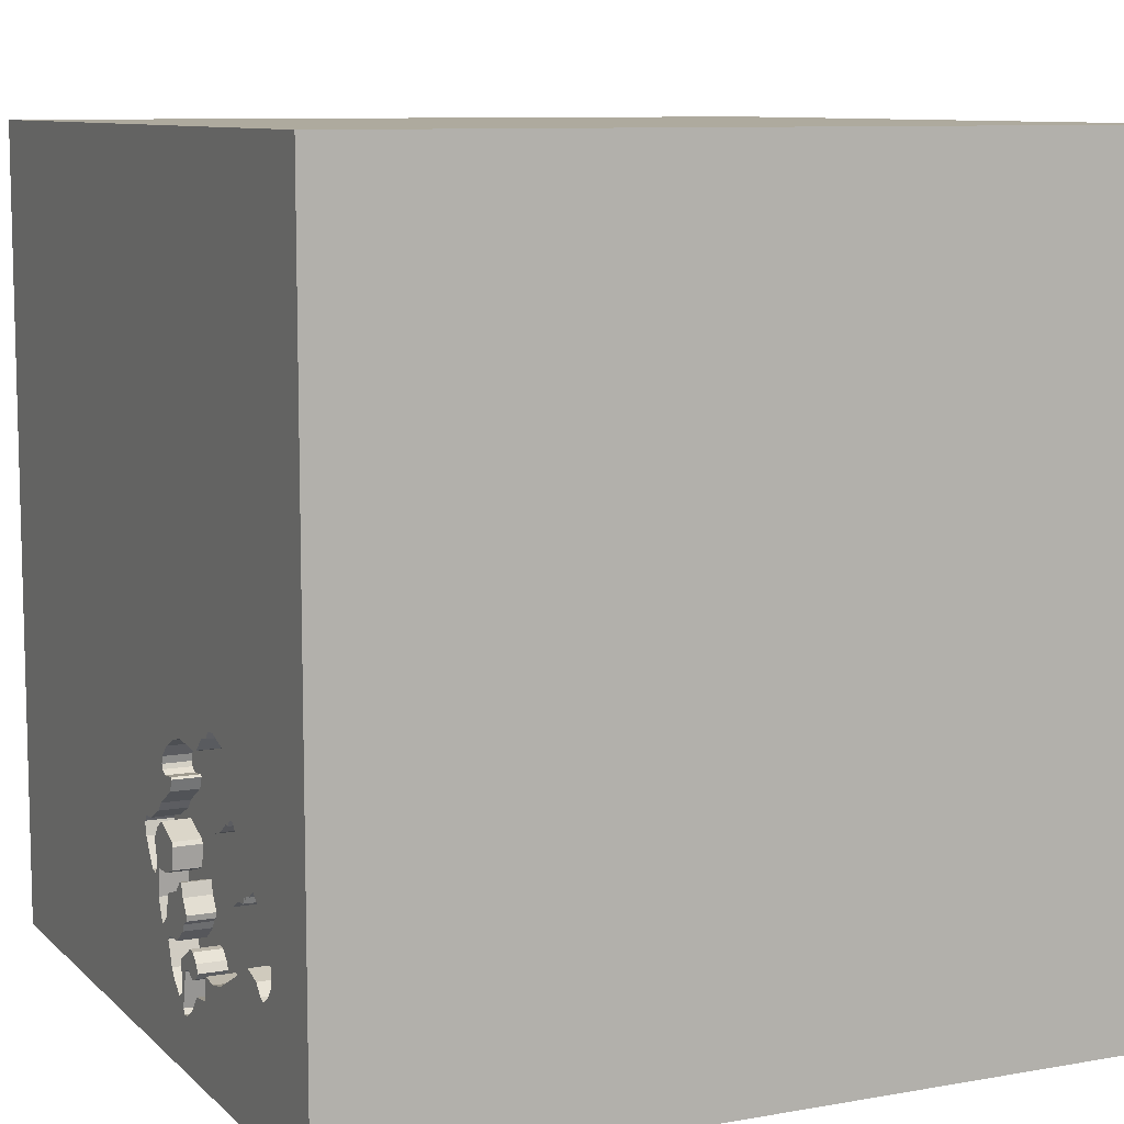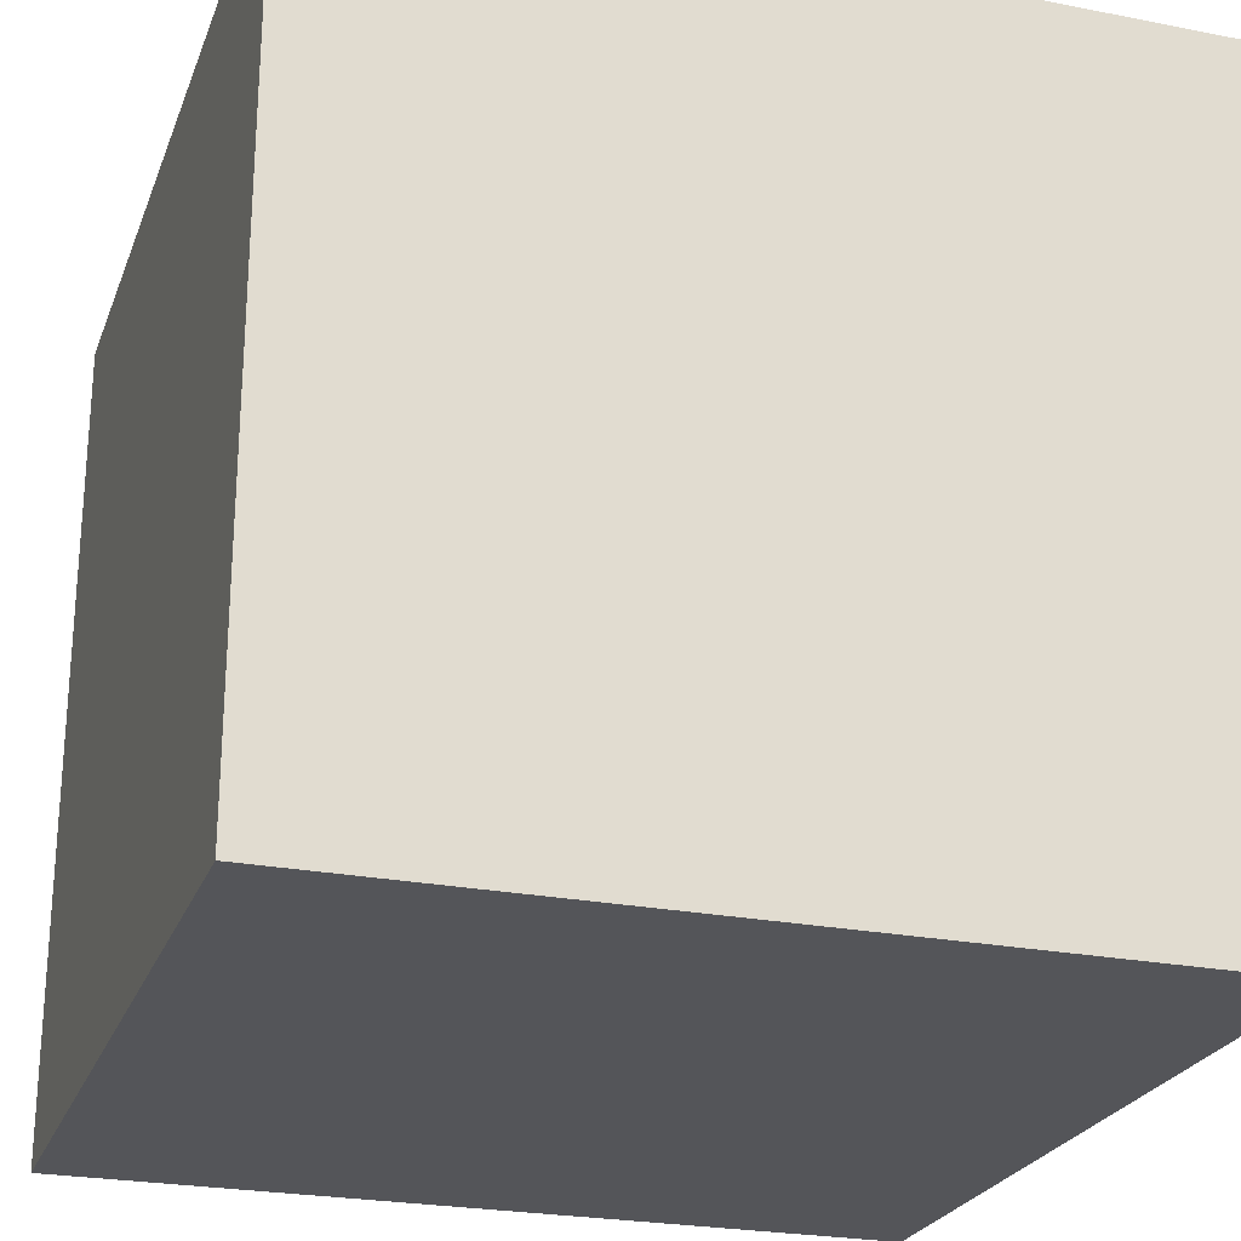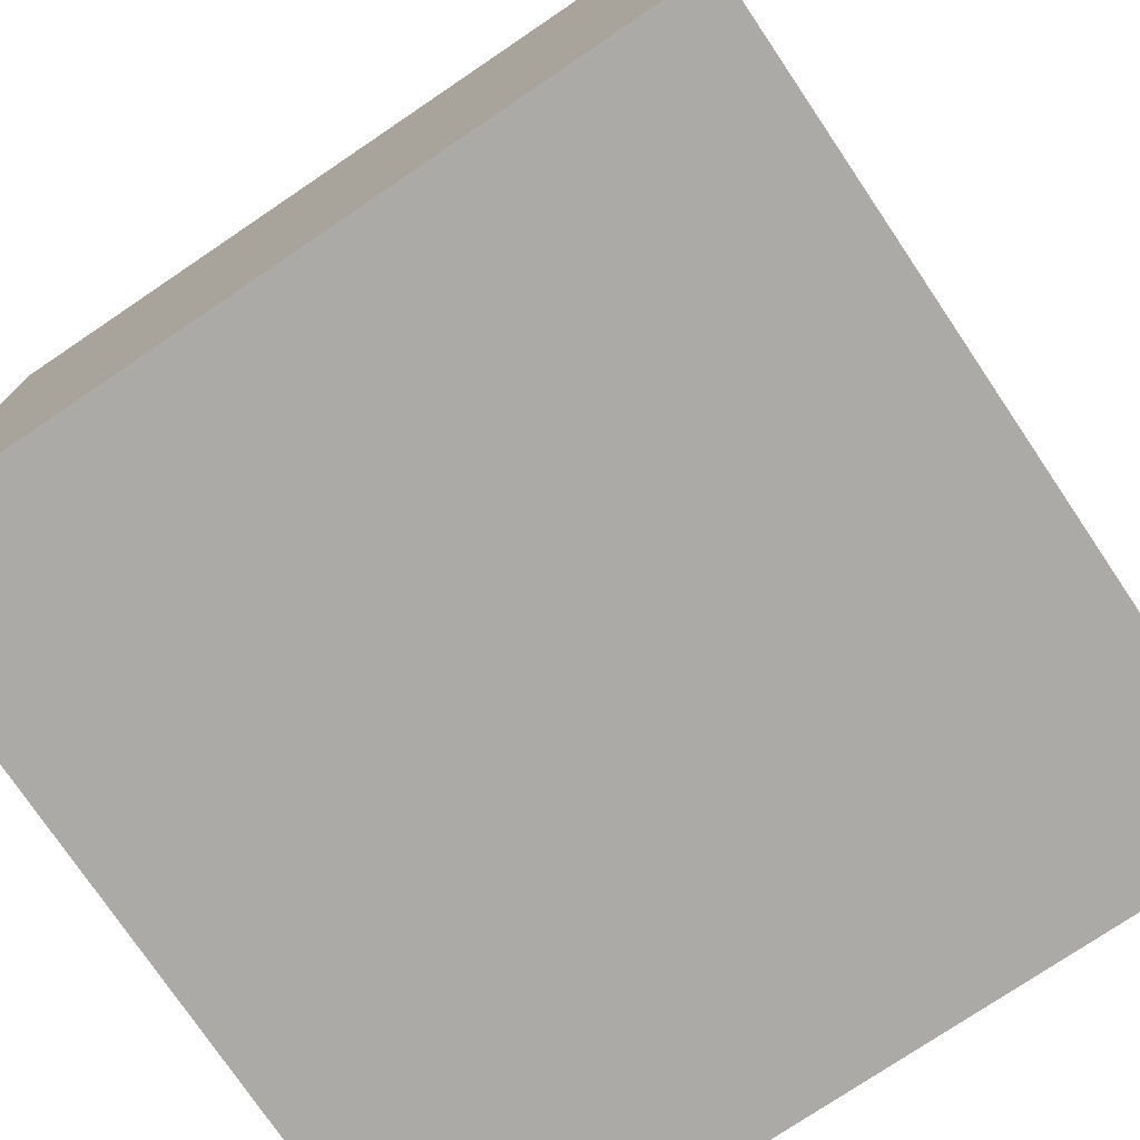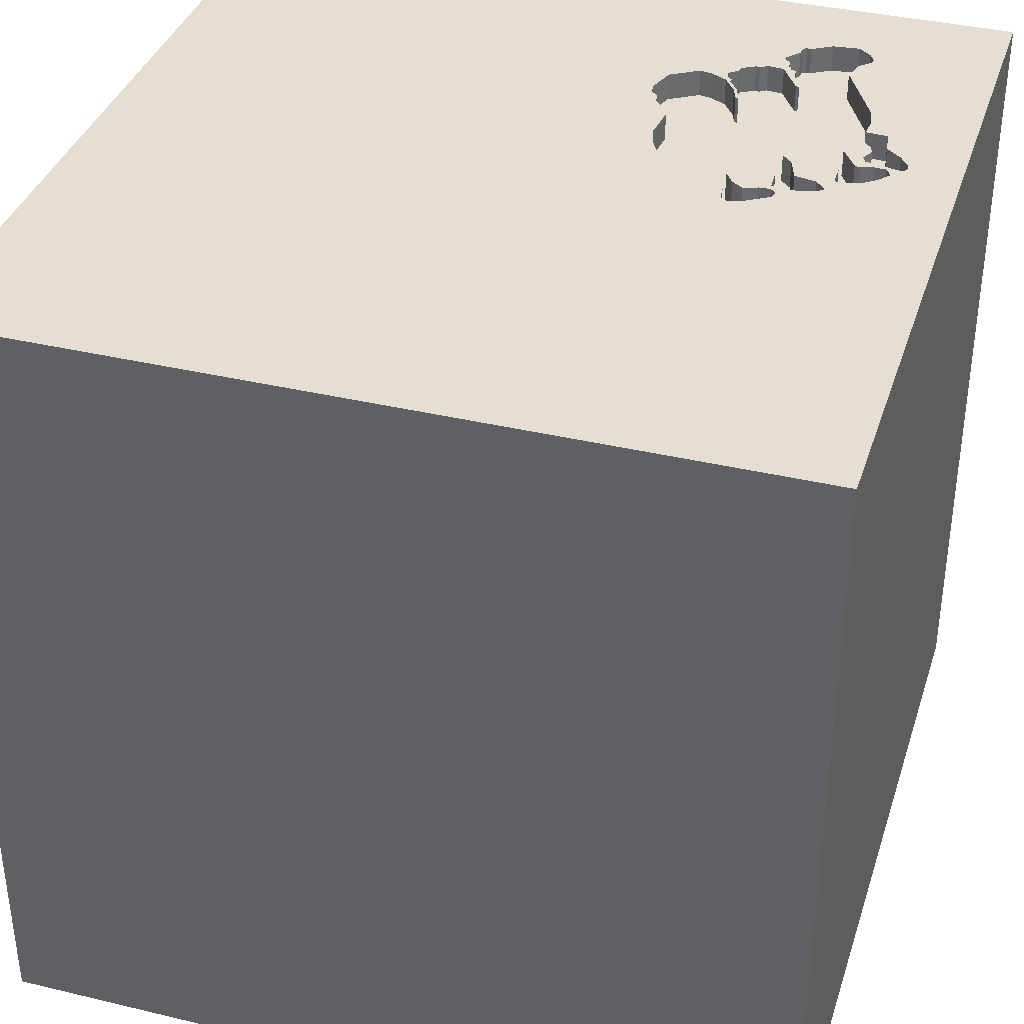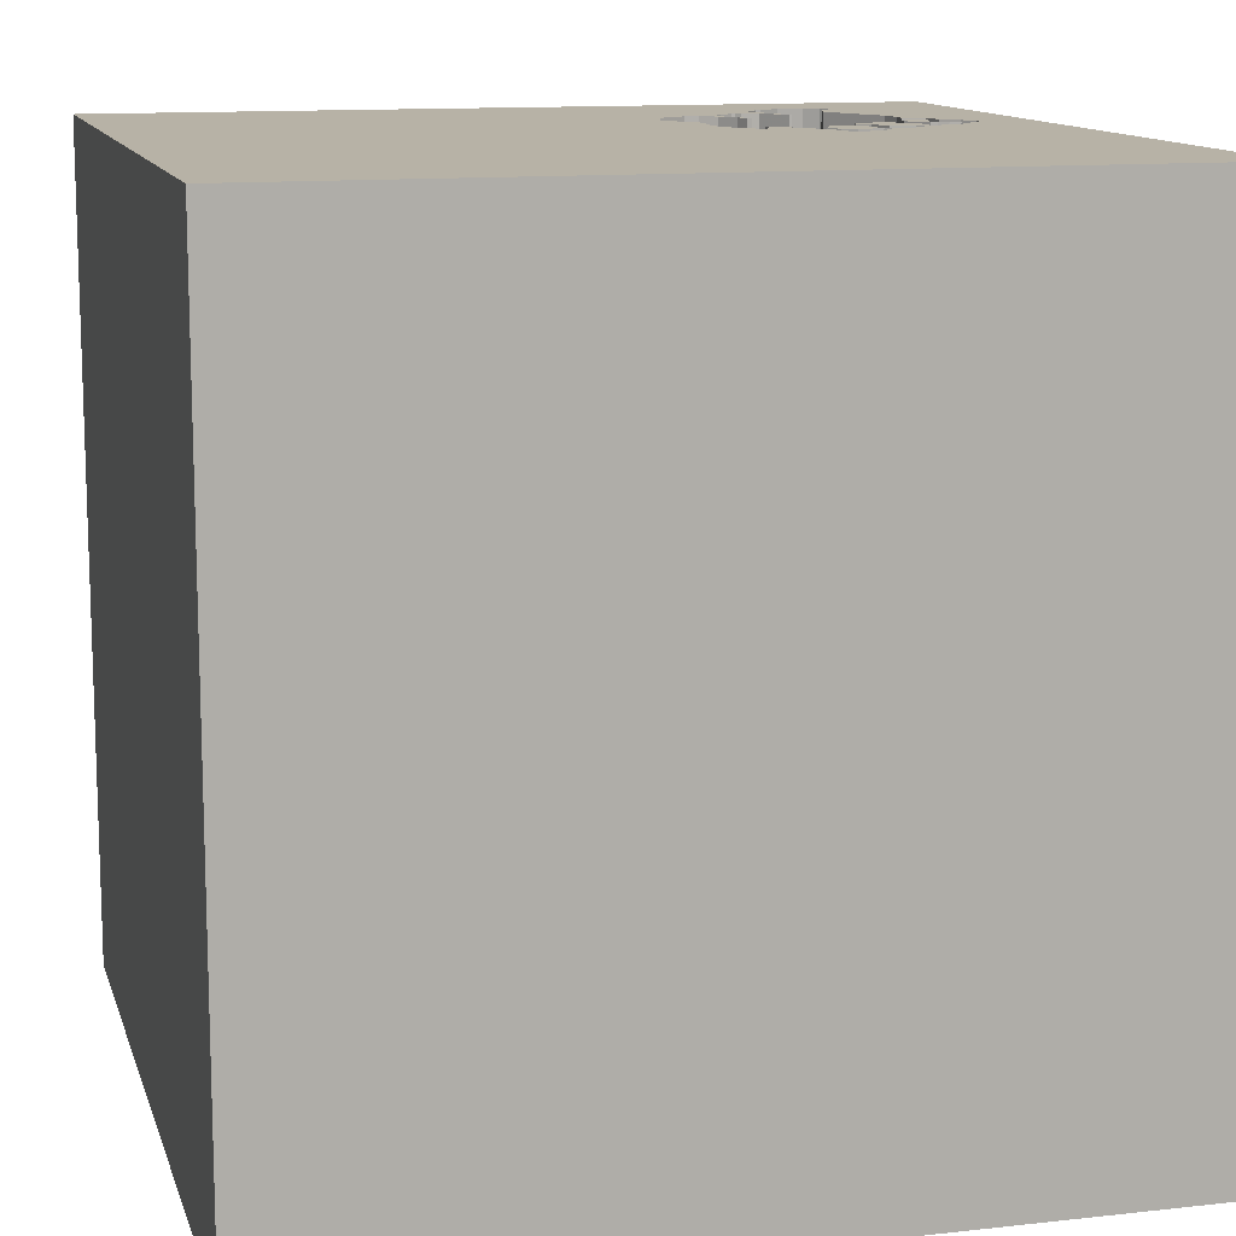
<metadata>
{"format":"obj","ext":"obj","renderer":"f3d","projection":"perspective","resolution":1024,"background":"white","views":[{"elev":9.2,"azim":-115.2,"up":"+Z"},{"elev":-24.7,"azim":-17.8,"up":"+Z"},{"elev":-76.1,"azim":34.0,"up":"+Z"},{"elev":37.1,"azim":107.1,"up":"+Y"},{"elev":12.3,"azim":75.3,"up":"+Y"}]}
</metadata>
<code>
o camel_183
v -0.6976 1.5 -0.6242
v -0.2633 1.5 -0.7632
v -0.3685 1.5 -0.4042
v -0.3685 1.4 -0.4042
v -0.2663 1.5 -1.225
v -0.2658 1.5 -0.551
v -0.2658 1.4 -0.551
v -0.9655 1.5 -0.6836
v -0.5873 1.5 -0.3594
v -0.5873 1.4 -0.3594
v -0.8498 1.5 -0.4998
v -0.4515 1.5 -1.169
v -0.4515 1.4 -1.169
v -0.04887 1.5 -0.732
v 0.01183 1.5 -0.8074
v 0.01183 1.4 -0.8074
v -0.2277 1.5 -0.4565
v -0.2277 1.4 -0.4565
v -0.9769 1.5 -0.7704
v -0.9769 1.4 -0.7704
v -0.4895 1.5 -1.104
v -0.4895 1.4 -1.104
v -0.1107 1.5 -0.9823
v -0.1107 1.4 -0.9823
v -0.6947 1.5 -0.3212
v -0.9852 1.5 -0.9796
v -0.9345 1.5 -0.7913
v -0.9364 1.5 -0.6184
v -0.9375 1.5 -0.7568
v -0.7936 1.5 -0.3531
v -0.366 1.5 -0.9214
v -0.366 1.4 -0.9214
v -0.482 1.5 -1.157
v -1.144 1.5 -0.8078
v -0.7265 1.5 -1.112
v -0.7265 1.4 -1.112
v -0.1829 1.5 -0.5426
v -0.482 1.4 -1.157
v -0.1092 1.5 -0.7514
v -0.1092 1.4 -0.7514
v -0.09825 1.5 -0.8876
v -0.2563 1.5 -0.6004
v -0.2663 1.4 -1.225
v 1.5 -1.5 1.5
v 1.5 -1.5 -1.5
v 0.3841 1.5 -0.7487
v -0.1517 1.5 -1.062
v -0.1517 1.4 -1.062
v -0.2732 1.5 -0.7779
v -0.158 1.5 -0.6583
v -0.158 1.4 -0.6583
v -0.5045 1.5 -1.133
v -0.3319 1.5 -1.151
v -0.7529 1.5 -0.6169
v -1.161 1.5 -1.024
v -1.161 1.4 -1.024
v -0.2956 1.5 -0.4234
v -0.3892 1.5 -1.305
v 1.5 1.5 1.5
v -0.05208 1.5 -1.25
v -0.1286 1.5 -0.691
v -0.6297 1.5 -0.3522
v -0.6297 1.4 -0.3522
v -1.144 1.4 -0.8078
v -0.2057 1.5 -0.5573
v -0.2057 1.4 -0.5573
v -0.9608 1.5 -0.727
v -0.1919 1.5 -1.026
v -0.1919 1.4 -1.026
v -0.6976 1.4 -0.6242
v -0.5045 1.4 -1.133
v -0.8498 1.4 -0.4998
v -0.4863 1.5 -1.214
v -0.4863 1.4 -1.214
v -0.9852 1.4 -0.9796
v -0.1166 1.5 -0.9306
v -0.5814 1.5 -1.119
v -0.5814 1.4 -1.119
v -0.2102 1.5 -0.9452
v -0.3724 1.5 -1.007
v -0.3724 1.4 -1.007
v -0.2748 1.5 -0.5578
v -0.7498 1.5 -0.606
v -0.5335 1.5 -1.207
v -0.07865 1.5 -0.9095
v -0.07865 1.4 -0.9095
v -0.7936 1.4 -0.3531
v -0.8237 1.5 -0.5819
v -0.8237 1.4 -0.5819
v -0.9655 1.4 -0.6836
v -1.141 1.5 -0.7841
v -1.013 1.5 -0.7544
v -1.013 1.4 -0.7544
v -1.104 1.5 -0.7745
v -0.9818 1.5 -0.7585
v -0.3764 1.5 -1.159
v -0.3764 1.4 -1.159
v -0.2956 1.4 -0.4234
v -0.576 1.5 -1.2
v -0.576 1.4 -1.2
v -0.1564 1.5 -0.7195
v -0.1564 1.4 -0.7195
v -0.4393 1.5 -1.271
v -0.3486 1.5 -1.29
v -0.3486 1.4 -1.29
v -0.1829 1.4 -0.5426
v 0.02301 1.5 -0.7591
v 0.02301 1.4 -0.7591
v -1.121 1.5 -1.047
v -1.121 1.4 -1.047
v -0.7279 1.5 -0.6248
v -1.5 -1.5 -1.5
v -1.5 1.5 1.5
v -1.5 1.5 -1.5
v -1.5 -1.5 1.5
v -0.1418 1.5 -1.06
v -0.1418 1.4 -1.06
v -0.396 1.5 -0.9913
v -0.396 1.4 -0.9913
v -0.3606 1.5 -1.307
v -0.1836 1.5 -0.4992
v -0.1836 1.4 -0.4992
v -0.9215 1.5 -0.5931
v -0.9215 1.4 -0.5931
v -1.047 1.5 -0.7275
v -0.9504 1.5 -0.6422
v -0.4291 1.5 -1.072
v -1.198 1.5 -0.9772
v -1.198 1.4 -0.9772
v -0.1219 1.5 -0.8845
v -0.1219 1.4 -0.8845
v -0.8433 1.5 -0.56
v -1.047 1.4 -0.7275
v -0.2732 1.4 -0.7779
v -1.104 1.4 -0.7745
v -0.8968 1.5 -0.5883
v -0.8968 1.4 -0.5883
v -0.5344 1.5 -0.4081
v -0.5344 1.4 -0.4081
v -0.3319 1.4 -1.151
v -0.6947 1.4 -0.3212
v -0.7529 1.4 -0.6169
v -0.8411 1.5 -0.8236
v -0.8411 1.4 -0.8236
v -0.4393 1.4 -1.271
v -0.3433 1.5 -1.237
v -0.3433 1.4 -1.237
v -0.2354 1.5 -1.186
v -0.4568 1.5 -1.075
v -0.4568 1.4 -1.075
v -0.3998 1.5 -0.9716
v -0.3998 1.4 -0.9716
v -0.6545 1.5 -1.126
v -0.2033 1.5 -1.1
v -0.2033 1.4 -1.1
v -0.9553 1.5 -0.7893
v -0.519 1.5 -0.4124
v 0.003406 1.5 -0.7373
v -0.09601 1.5 -0.8462
v -0.09601 1.4 -0.8462
v -0.9818 1.4 -0.7585
v -0.0779 1.5 -0.794
v -0.0779 1.4 -0.794
v -0.8584 1.5 -0.4553
v -0.8584 1.4 -0.4553
v -0.2748 1.4 -0.5578
v -0.911 1.5 -0.7935
v -0.911 1.4 -0.7935
v -1.063 1.5 -0.9998
v -1.063 1.4 -0.9998
v 1.5 1.5 -1.5
v -0.04887 1.4 -0.732
v -1.189 1.5 -0.8805
v -0.9651 1.5 -0.7655
v -0.5018 1.5 -0.4172
v -0.5018 1.4 -0.4172
v -1.097 1.5 -1.037
v -0.3361 1.5 -0.8772
v -0.3361 1.4 -0.8772
v -1.201 1.5 -0.4492
v -0.8433 1.4 -0.56
v -1.137 1.5 -0.7782
v -1.137 1.4 -0.7782
v -0.2978 1.5 -0.916
v -0.2978 1.4 -0.916
v -0.8089 1.5 -0.579
v -0.7498 1.4 -0.606
v -0.843 1.5 -0.8137
v -0.3598 1.5 -1.033
v -0.2354 1.4 -1.186
v -1.076 1.5 -1.014
v -0.346 1.5 -1.197
v 0.003406 1.4 -0.7373
v -0.8845 1.5 -0.5733
v -0.959 1.5 -0.7439
v -0.959 1.4 -0.7439
v -0.1969 1.5 -0.8811
v -0.1969 1.4 -0.8811
v -0.3606 1.4 -1.307
v -0.2633 1.4 -0.7632
v -0.1286 1.4 -0.691
v -0.1758 1.5 -0.5259
v -1.194 1.5 -0.9335
v -0.8719 1.5 -0.5579
v -0.049 1.5 -0.9038
v -0.049 1.4 -0.9038
v -0.6545 1.4 -1.126
v -1.097 1.4 -1.037
v -0.402 1.5 -1.146
v -0.402 1.4 -1.146
v -0.3518 1.5 -0.8751
v -0.3518 1.4 -0.8751
v -0.843 1.4 -0.8137
v -0.09825 1.4 -0.8876
v -0.2563 1.4 -0.6004
v -0.2629 1.5 -0.858
v -0.3109 1.5 -1.259
v -0.3109 1.4 -1.259
v -0.8618 1.5 -0.8225
v -0.8618 1.4 -0.8225
v -0.6503 1.5 -0.3254
v -0.6503 1.4 -0.3254
v -0.346 1.4 -1.197
v -0.6928 1.5 -0.636
v -0.6928 1.4 -0.636
v -0.8719 1.4 -0.5579
v -0.3387 1.5 -1.129
v -0.3387 1.4 -1.129
v -0.3625 1.5 -1.224
v -0.9476 1.5 -0.6571
v -0.9476 1.4 -0.6571
v -0.7441 1.5 -0.3371
v -0.2629 1.4 -0.858
v -0.294 1.5 -1.082
v -0.294 1.4 -1.082
v -0.01859 1.5 -0.8556
v -0.1758 1.4 -0.5259
v -1.189 1.4 -0.8805
v -0.8089 1.4 -0.579
v -0.3892 1.4 -1.305
v -0.9504 1.4 -0.6422
v -0.3598 1.4 -1.033
v -0.2219 1.5 -1.083
v -0.8176 1.5 -0.5602
v -0.8176 1.4 -0.5602
v -0.9553 1.4 -0.7893
v -0.4291 1.4 -1.072
v -0.2219 1.4 -1.083
v -0.9651 1.4 -0.7655
v -1.145 1.5 -0.79
v -1.145 1.4 -0.79
v -0.2102 1.4 -0.9452
f 112 44 115
f 113 112 115
f 112 45 44
f 113 114 112
f 44 113 115
f 44 59 113
f 25 180 113
f 59 25 113
f 30 180 25
f 59 57 3
f 59 157 138
f 9 62 221
f 59 138 9
f 221 25 59
f 59 9 221
f 25 232 30
f 46 202 121
f 59 46 121
f 17 57 59
f 121 17 59
f 3 175 157
f 59 3 157
f 180 30 164
f 180 164 11
f 45 112 114
f 50 42 82
f 82 6 65
f 50 82 65
f 37 202 46
f 50 65 37
f 46 61 50
f 37 46 50
f 180 11 244
f 204 194 180
f 186 88 132
f 132 204 180
f 83 1 111
f 132 180 244
f 244 83 111
f 111 54 186
f 186 132 244
f 244 111 186
f 8 67 180
f 180 28 126
f 126 230 8
f 180 126 8
f 14 61 46
f 180 194 136
f 123 28 180
f 180 136 123
f 224 111 1
f 125 180 67
f 158 14 46
f 46 15 107
f 107 158 46
f 92 125 67
f 195 29 27
f 92 67 195
f 195 27 156
f 95 92 195
f 174 19 95
f 195 156 174
f 195 174 95
f 94 180 125
f 114 113 180
f 171 46 59
f 236 15 46
f 39 162 159
f 205 236 46
f 205 46 23
f 23 39 159
f 23 159 41
f 85 205 23
f 23 41 85
f 143 219 167
f 167 27 29
f 29 188 143
f 29 143 167
f 180 94 182
f 250 34 173
f 250 173 180
f 182 91 250
f 180 182 250
f 114 180 173
f 114 173 203
f 39 23 76
f 39 76 130
f 2 101 39
f 130 49 2
f 130 2 39
f 114 203 128
f 114 128 55
f 46 60 23
f 49 130 197
f 197 216 49
f 114 55 109
f 114 109 177
f 114 177 191
f 184 79 68
f 60 184 68
f 116 23 60
f 60 68 47
f 47 116 60
f 26 114 191
f 191 169 26
f 60 148 154
f 243 234 184
f 184 60 154
f 154 243 184
f 35 153 114
f 114 26 35
f 171 60 46
f 5 148 60
f 234 189 80
f 31 184 234
f 118 151 31
f 31 234 80
f 80 118 31
f 211 178 184
f 171 45 114
f 5 60 120
f 120 217 5
f 184 31 211
f 171 59 44
f 171 120 60
f 217 120 104
f 217 104 229
f 209 12 33
f 146 217 229
f 209 33 52
f 146 229 96
f 209 52 53
f 192 146 96
f 96 209 53
f 96 53 192
f 153 77 99
f 99 84 114
f 114 153 99
f 171 44 45
f 114 84 73
f 114 73 103
f 58 120 114
f 114 103 58
f 127 227 53
f 149 127 53
f 52 21 149
f 52 149 53
f 171 114 120
f 4 98 166
f 98 4 57
f 166 176 4
f 98 7 166
f 3 57 4
f 225 176 166
f 4 176 3
f 7 98 18
f 166 7 82
f 57 17 18
f 18 98 57
f 225 70 176
f 215 225 166
f 175 3 176
f 7 18 122
f 6 82 7
f 82 42 166
f 17 121 18
f 70 225 1
f 176 70 139
f 215 134 225
f 215 166 42
f 157 175 176
f 176 139 157
f 7 122 66
f 122 18 121
f 65 6 7
f 7 66 65
f 224 1 225
f 139 70 63
f 215 200 134
f 225 134 212
f 139 138 157
f 106 66 122
f 111 224 225
f 225 142 111
f 187 70 1
f 1 83 187
f 63 10 139
f 63 70 187
f 200 215 51
f 134 200 2
f 2 49 134
f 225 212 152
f 212 134 179
f 51 215 42
f 42 50 51
f 9 138 139
f 139 10 9
f 66 106 65
f 237 106 122
f 237 122 121
f 121 202 237
f 142 54 111
f 213 142 225
f 10 63 9
f 63 187 245
f 102 200 51
f 225 152 144
f 32 152 212
f 178 211 212
f 212 179 178
f 233 179 134
f 37 65 106
f 106 237 37
f 202 37 237
f 142 239 54
f 142 213 89
f 213 225 144
f 83 244 245
f 245 187 83
f 62 9 63
f 63 245 87
f 200 102 2
f 102 51 201
f 49 216 233
f 233 134 49
f 152 78 144
f 31 151 152
f 152 32 31
f 211 31 32
f 32 212 211
f 179 233 185
f 50 61 201
f 201 51 50
f 186 54 239
f 239 142 89
f 89 213 231
f 213 144 188
f 244 11 245
f 63 222 62
f 141 63 87
f 245 72 87
f 101 2 102
f 40 102 201
f 152 150 78
f 207 144 78
f 151 118 152
f 184 178 179
f 179 185 184
f 252 185 233
f 239 89 186
f 137 89 231
f 213 196 231
f 143 188 144
f 72 245 11
f 221 62 222
f 63 141 222
f 141 87 232
f 232 25 141
f 72 165 87
f 102 40 39
f 39 101 102
f 201 172 40
f 216 197 198
f 198 233 216
f 119 150 152
f 22 78 150
f 36 144 207
f 207 78 153
f 119 152 118
f 79 184 185
f 185 252 79
f 252 233 198
f 172 201 61
f 61 14 172
f 88 186 89
f 137 181 89
f 241 137 231
f 196 213 188
f 29 195 196
f 188 29 196
f 90 231 196
f 144 220 143
f 25 221 222
f 222 141 25
f 30 232 87
f 11 164 165
f 165 72 11
f 164 30 87
f 87 165 164
f 172 163 40
f 197 130 198
f 247 150 119
f 71 78 22
f 22 150 21
f 144 36 75
f 36 207 35
f 77 153 78
f 153 35 207
f 118 80 119
f 131 252 198
f 132 88 89
f 89 181 132
f 181 137 226
f 241 124 137
f 241 231 126
f 196 195 67
f 8 230 231
f 231 90 8
f 90 196 67
f 67 8 90
f 219 143 220
f 144 75 220
f 40 163 39
f 172 16 163
f 131 198 130
f 150 247 149
f 81 247 119
f 100 78 71
f 71 22 52
f 149 21 150
f 21 52 22
f 75 36 35
f 35 26 75
f 78 100 77
f 81 119 80
f 68 79 252
f 252 69 68
f 24 252 131
f 14 158 193
f 193 172 14
f 204 132 181
f 181 226 204
f 194 204 226
f 226 137 194
f 28 123 124
f 124 241 28
f 137 124 136
f 230 126 231
f 241 126 28
f 167 219 220
f 220 168 167
f 220 75 168
f 162 39 163
f 193 16 172
f 160 163 16
f 131 130 76
f 127 149 247
f 247 81 242
f 100 71 38
f 26 169 75
f 99 77 100
f 80 189 81
f 69 252 24
f 24 131 76
f 76 23 24
f 137 136 194
f 123 136 124
f 75 246 168
f 159 162 163
f 163 160 159
f 193 108 16
f 160 16 206
f 247 228 127
f 247 242 228
f 242 81 189
f 74 100 38
f 38 71 52
f 52 33 38
f 170 75 169
f 84 99 100
f 100 74 84
f 47 68 69
f 69 48 47
f 69 24 117
f 158 107 108
f 108 193 158
f 27 167 168
f 168 246 27
f 246 75 135
f 16 108 15
f 214 160 206
f 236 205 206
f 206 16 236
f 227 127 228
f 235 228 242
f 189 234 242
f 38 13 74
f 170 64 75
f 170 169 191
f 74 73 84
f 48 69 117
f 23 116 117
f 117 24 23
f 107 15 108
f 246 156 27
f 246 135 20
f 135 75 64
f 41 159 160
f 160 214 41
f 15 236 16
f 206 86 214
f 53 227 228
f 228 140 53
f 140 228 235
f 235 242 234
f 33 12 13
f 13 38 33
f 13 145 74
f 64 170 238
f 191 177 208
f 208 170 191
f 103 73 74
f 74 145 103
f 48 117 47
f 116 47 117
f 246 249 156
f 249 246 20
f 93 20 135
f 135 64 183
f 205 85 86
f 86 206 205
f 85 41 214
f 214 86 85
f 140 235 190
f 234 243 235
f 145 13 97
f 64 238 173
f 173 34 64
f 170 129 238
f 208 56 170
f 174 156 249
f 249 20 174
f 161 20 93
f 133 93 135
f 182 94 135
f 135 183 182
f 251 183 64
f 192 53 140
f 140 223 192
f 43 140 190
f 190 235 248
f 248 235 243
f 12 209 210
f 210 13 12
f 145 97 105
f 13 210 97
f 129 170 56
f 238 129 203
f 203 173 238
f 56 208 110
f 177 109 110
f 110 208 177
f 58 103 145
f 145 240 58
f 19 174 20
f 95 19 20
f 20 161 95
f 92 95 161
f 161 93 92
f 93 133 92
f 133 135 125
f 94 125 135
f 91 182 183
f 183 251 91
f 34 250 251
f 251 64 34
f 43 223 140
f 43 190 5
f 155 190 248
f 209 96 210
f 145 105 240
f 229 104 105
f 105 97 229
f 97 210 96
f 55 128 129
f 129 56 55
f 129 128 203
f 56 110 55
f 109 55 110
f 125 92 133
f 250 91 251
f 223 147 192
f 147 223 43
f 148 5 190
f 190 155 148
f 243 154 155
f 155 248 243
f 199 240 105
f 96 229 97
f 240 199 58
f 146 192 147
f 218 147 43
f 5 217 218
f 218 43 5
f 154 148 155
f 199 105 104
f 104 120 199
f 120 58 199
f 217 146 147
f 147 218 217

</code>
